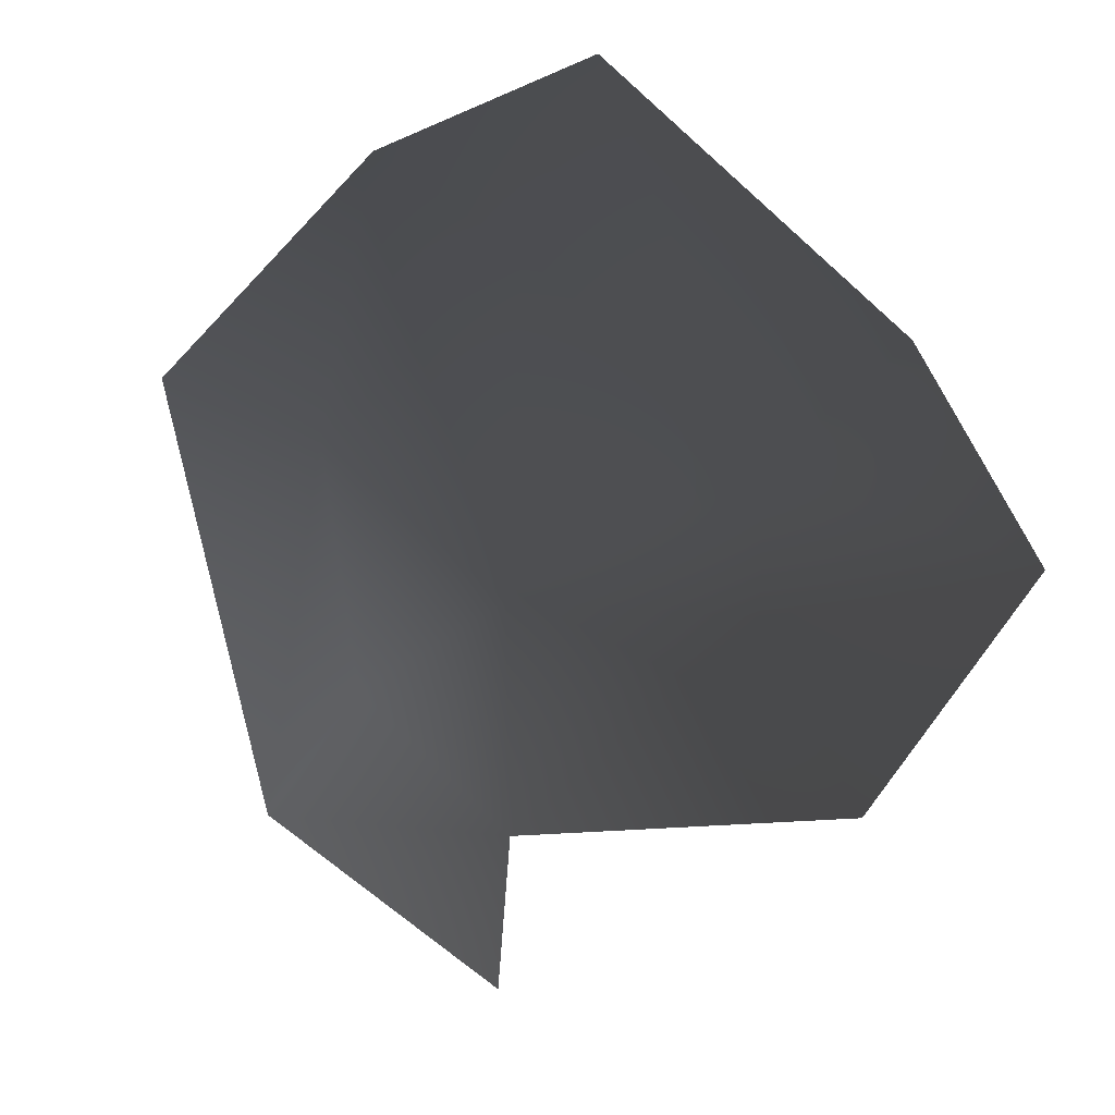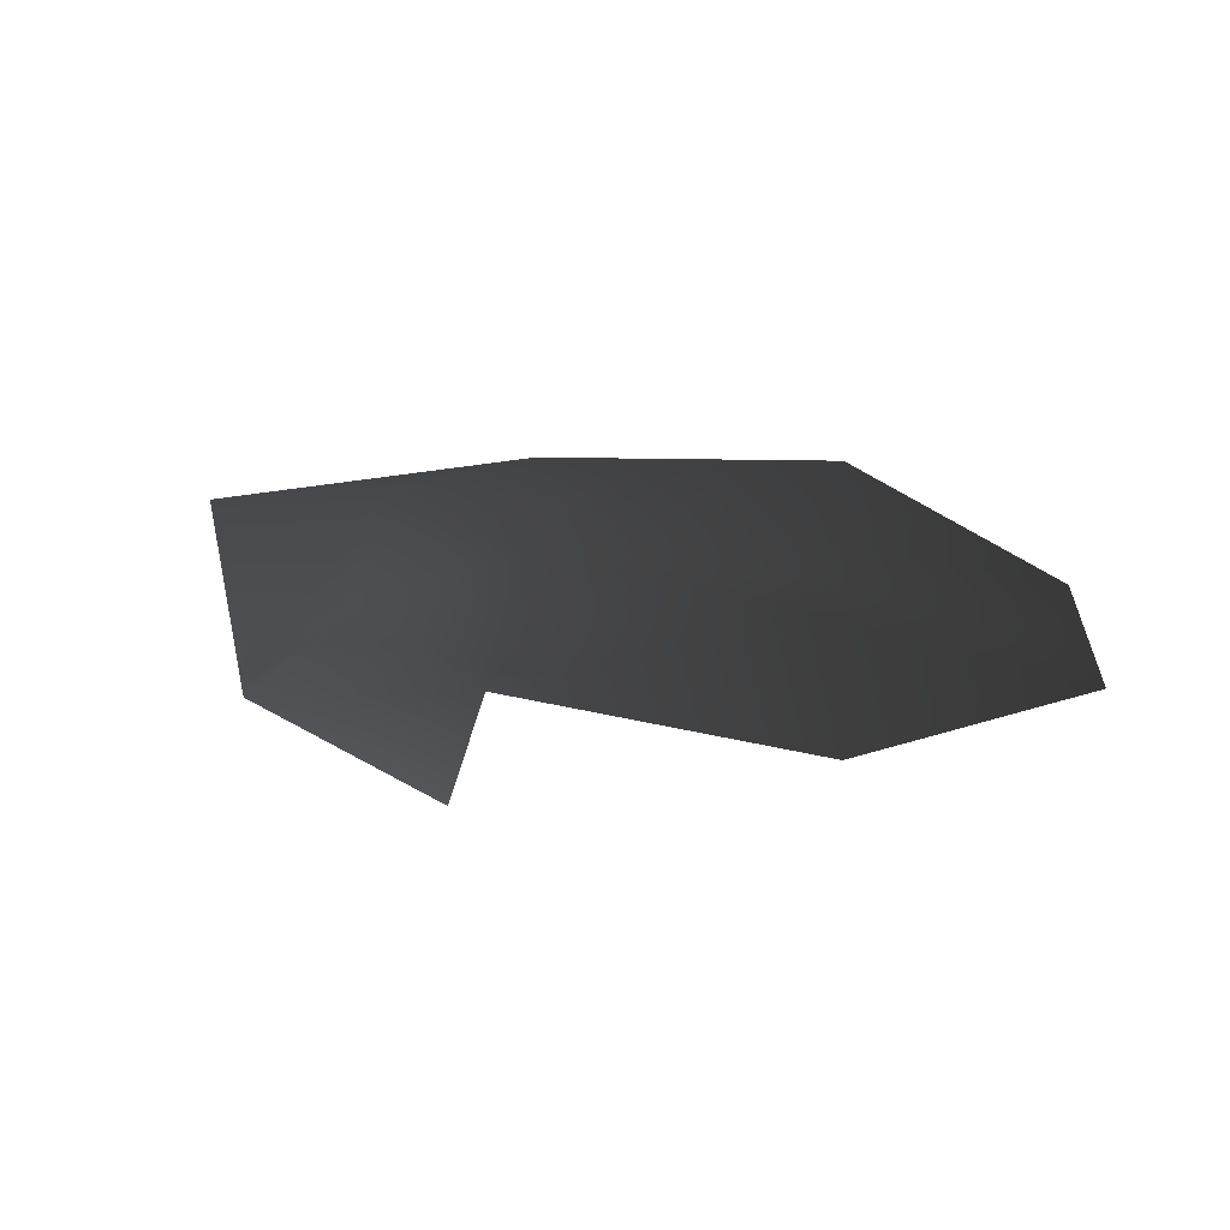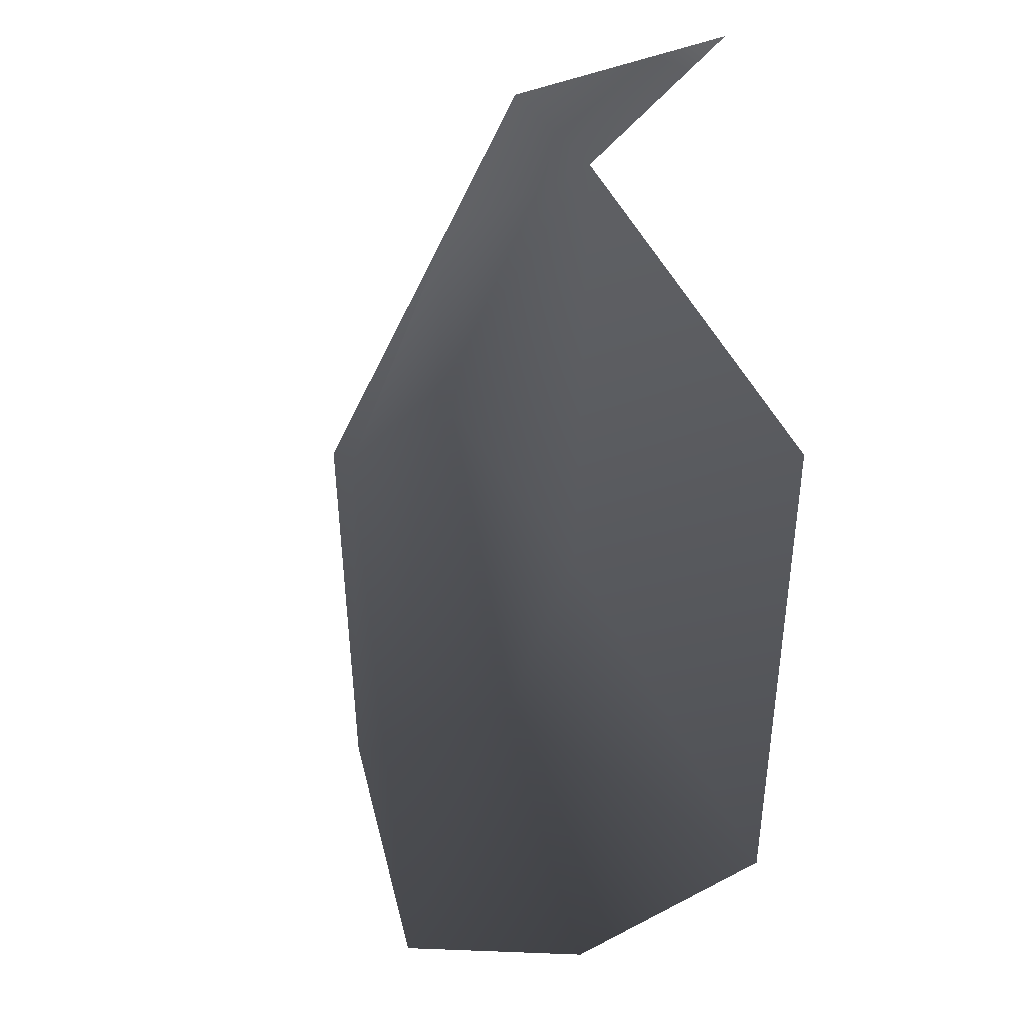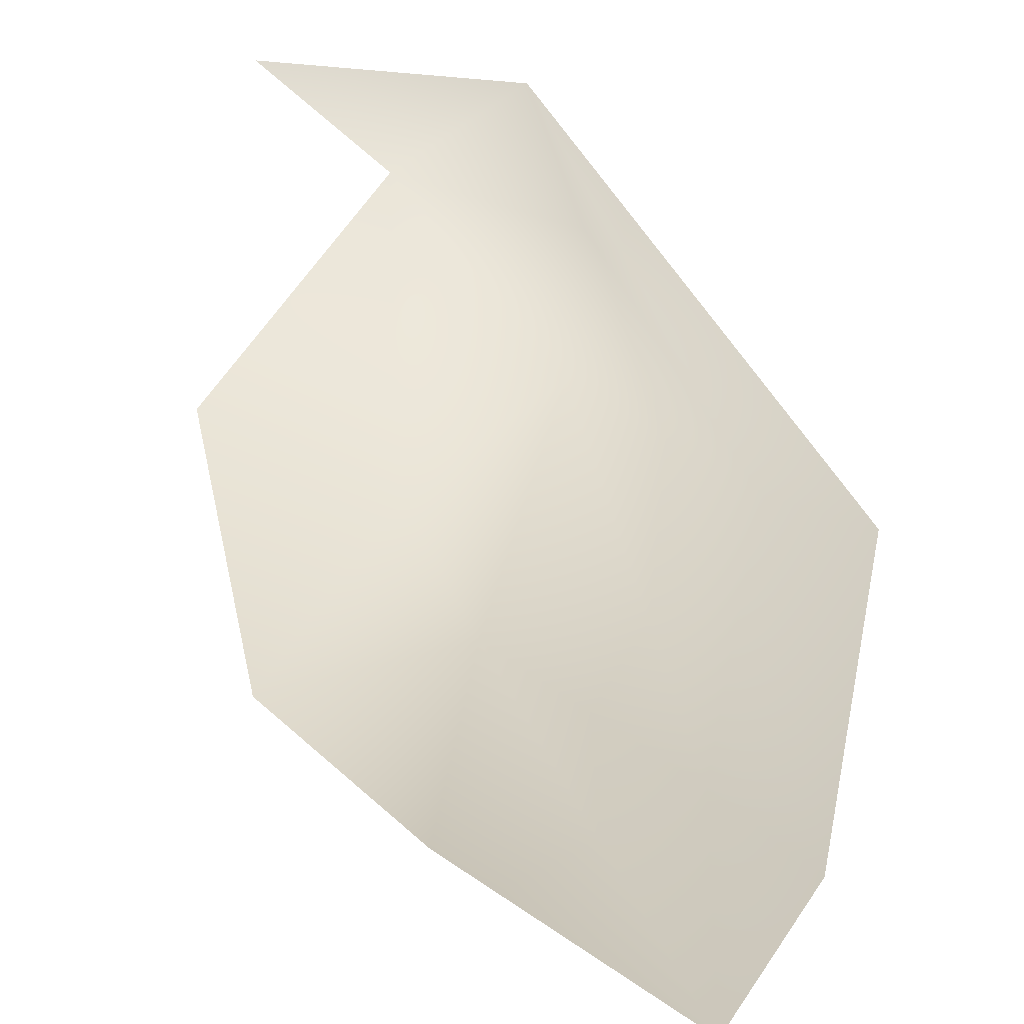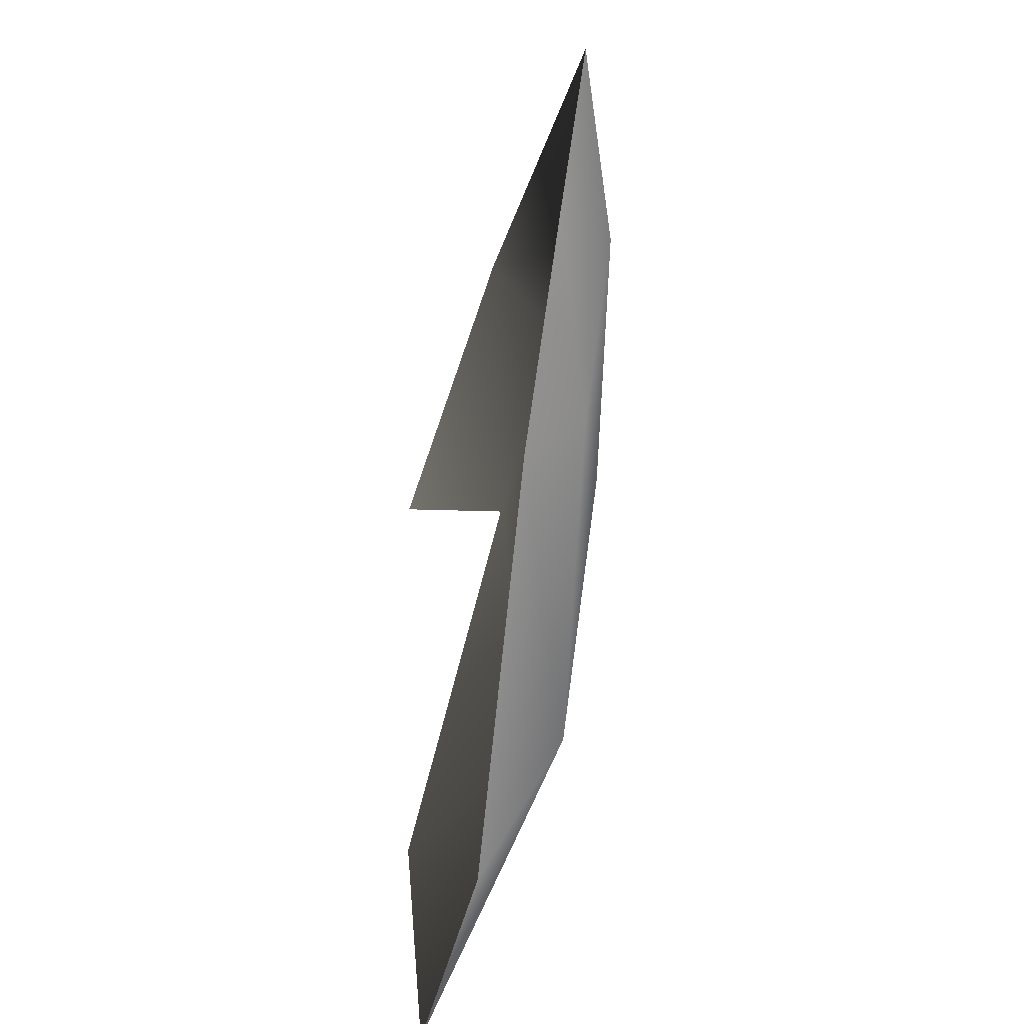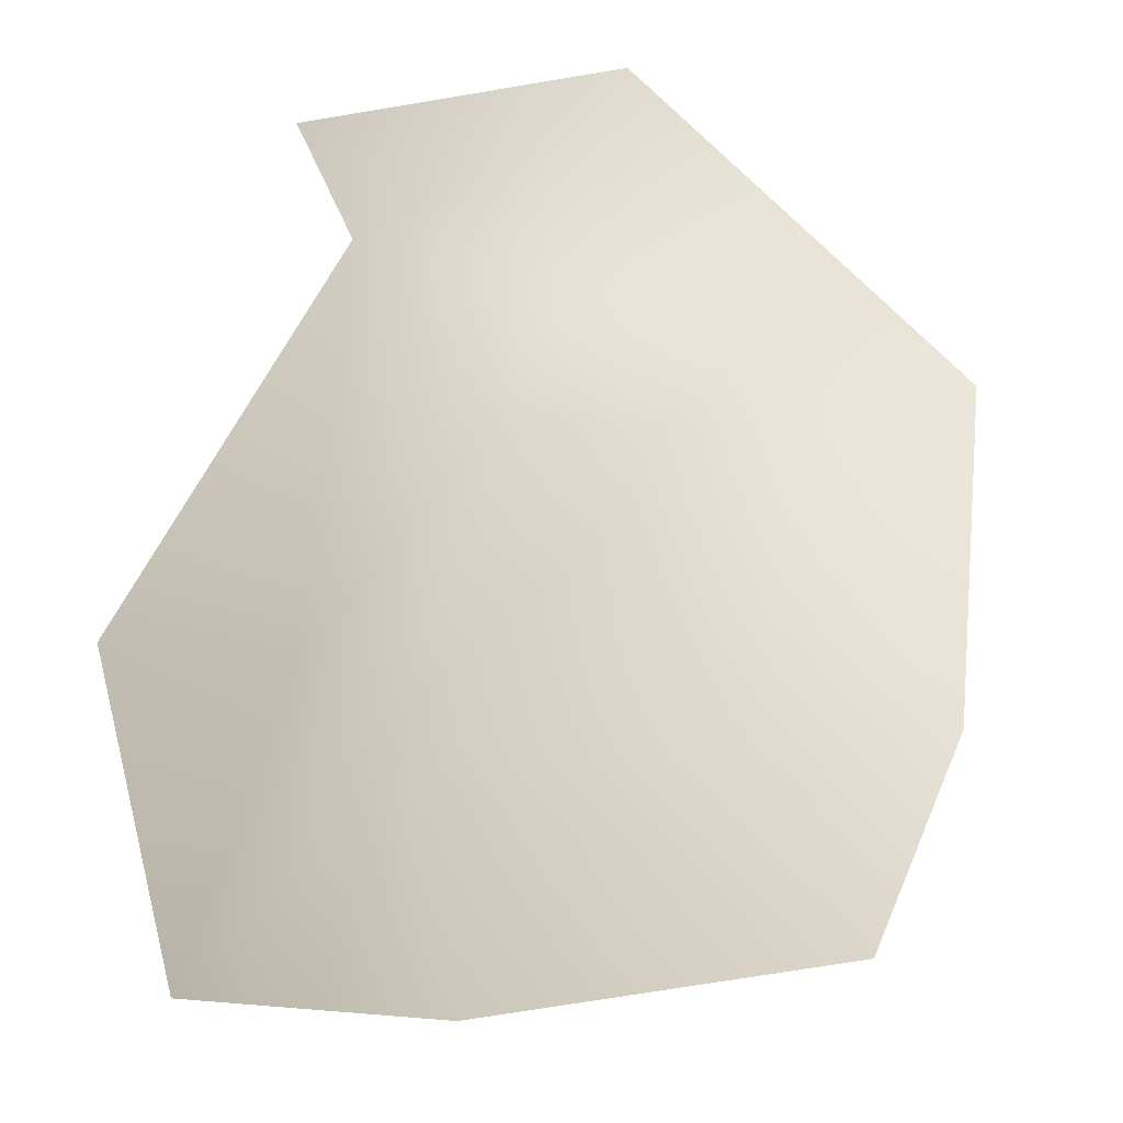
<metadata>
{"format":"obj","ext":"obj","renderer":"f3d","projection":"perspective","resolution":1024,"background":"white","views":[{"elev":-65.3,"azim":139.6,"up":"+Y"},{"elev":-16.5,"azim":124.9,"up":"+Y"},{"elev":-7.0,"azim":-115.6,"up":"+Z"},{"elev":22.9,"azim":47.1,"up":"+Z"},{"elev":-58.2,"azim":83.1,"up":"+Z"},{"elev":16.9,"azim":-24.1,"up":"+Z"}]}
</metadata>
<code>
v -0.003395 0.0007621 -0.001908
v -0.004221 0.0003306 -0.001615
v -0.004011 0.0004057 -0.002952
v -0.002947 0.0008147 -0.00243
v -0.00322 0.0006048 -0.0004195
v -0.002546 0.000922 -0.001184
v -0.002921 0.0005015 -0.003304
v -0.001196 0.0004485 -0.003364
v -0.001531 0.0007032 -0.002512
v -0.0007876 0.0005185 -0.0025
v -0.001423 0.0008153 -0.001301
v -0.0007289 0.0006278 -0.001165
v -0.002287 0.0007609 -0.0004822
v -0.00228 0.0004571 0.0001171
v -0.003537 0.0002089 3.215e-05
g P_Canopy_01C_(14)_605_80
f 1 3 2
f 1 4 3
f 5 1 2
f 5 6 1
f 6 4 1
f 4 7 3
f 4 8 7
f 4 9 8
f 6 9 4
f 9 10 8
f 10 9 11
f 6 11 9
f 10 11 12
f 5 13 6
f 6 13 11
f 11 14 12
f 11 13 14
f 5 14 13
f 5 15 14

</code>
